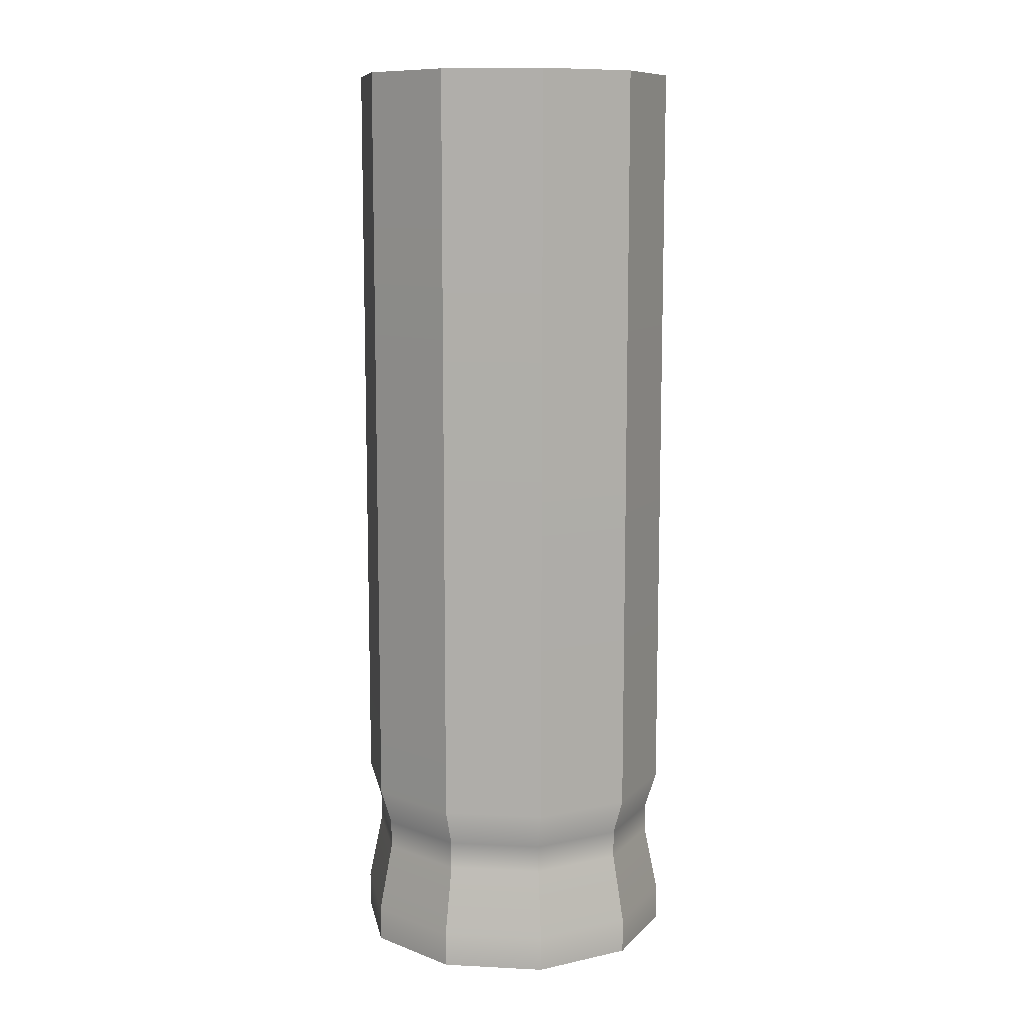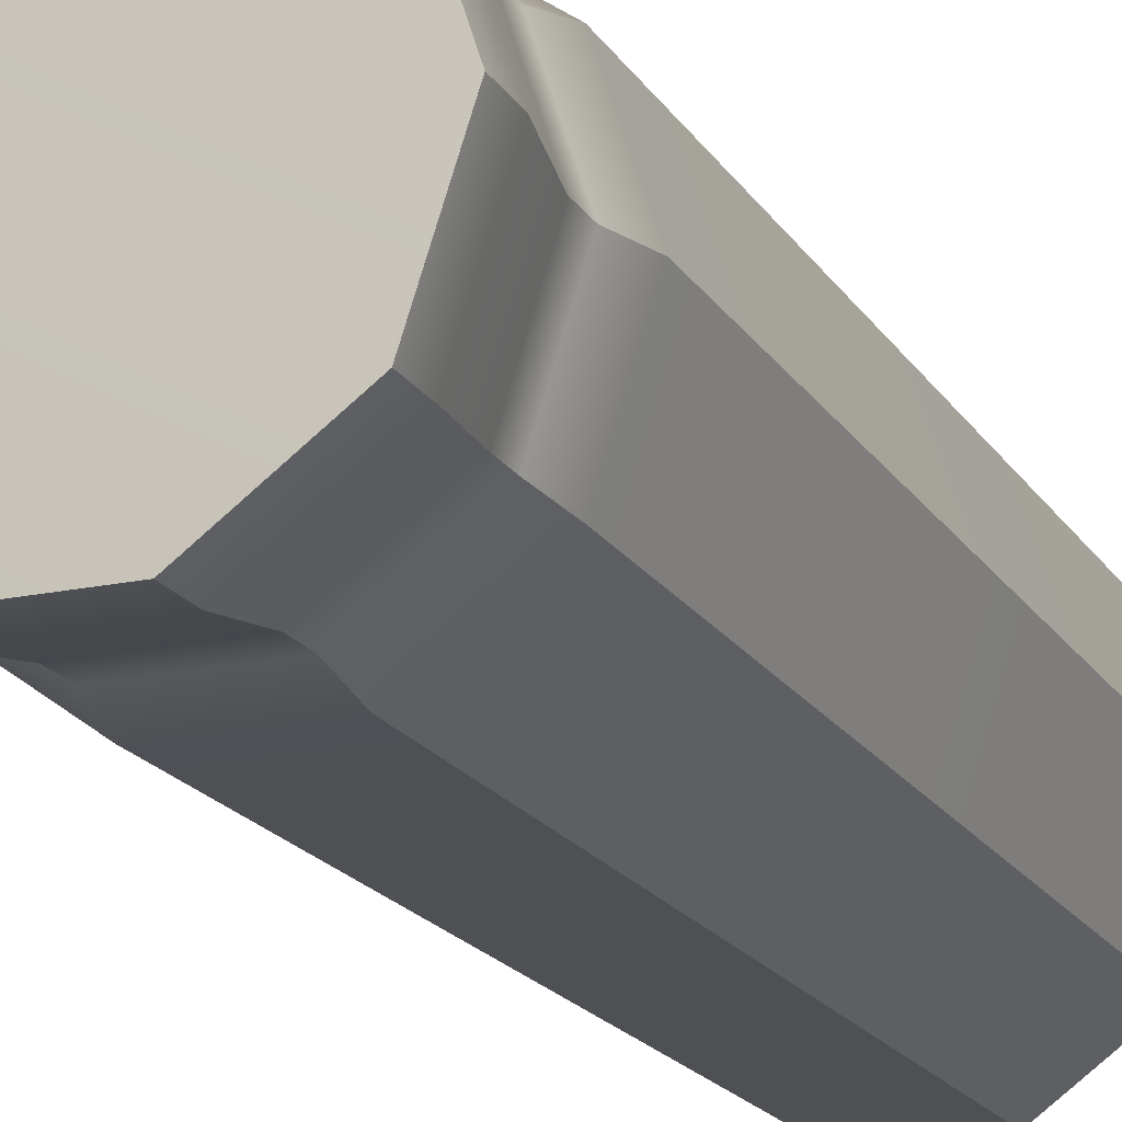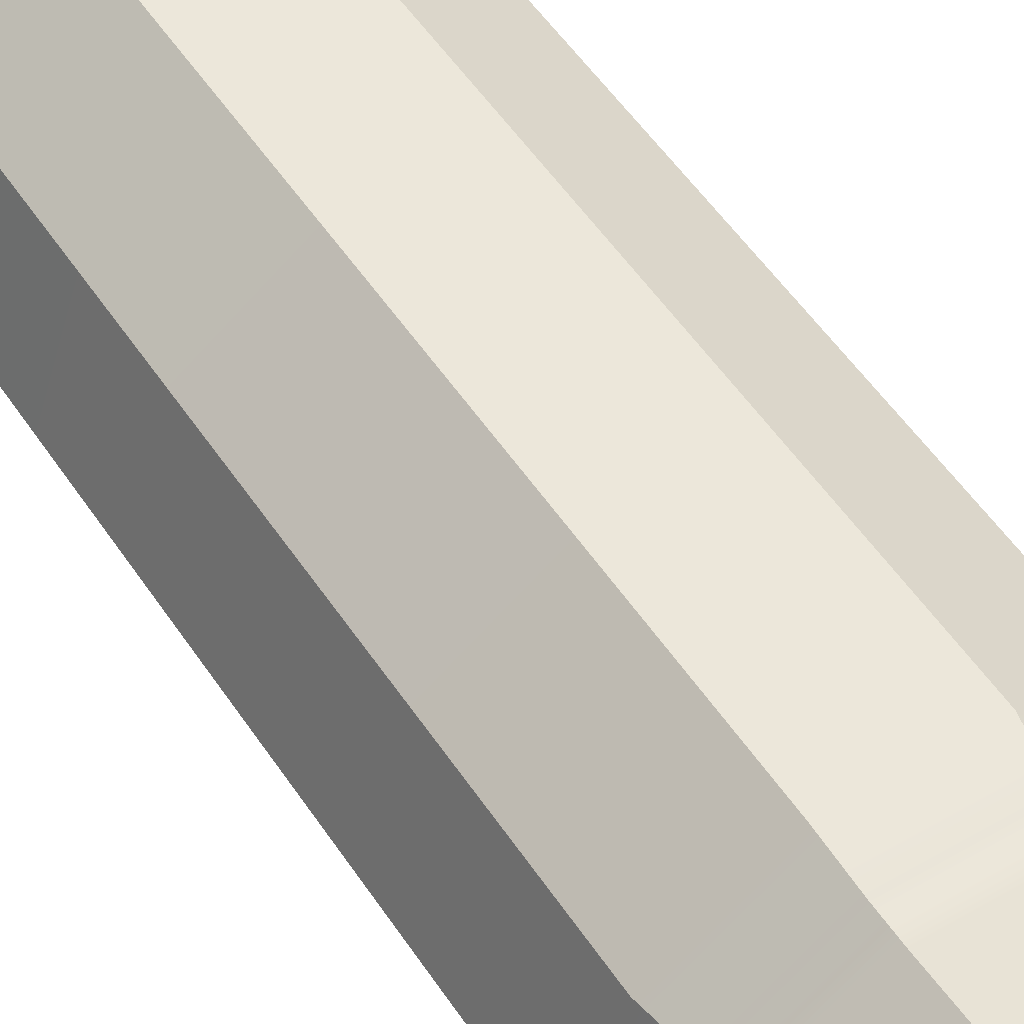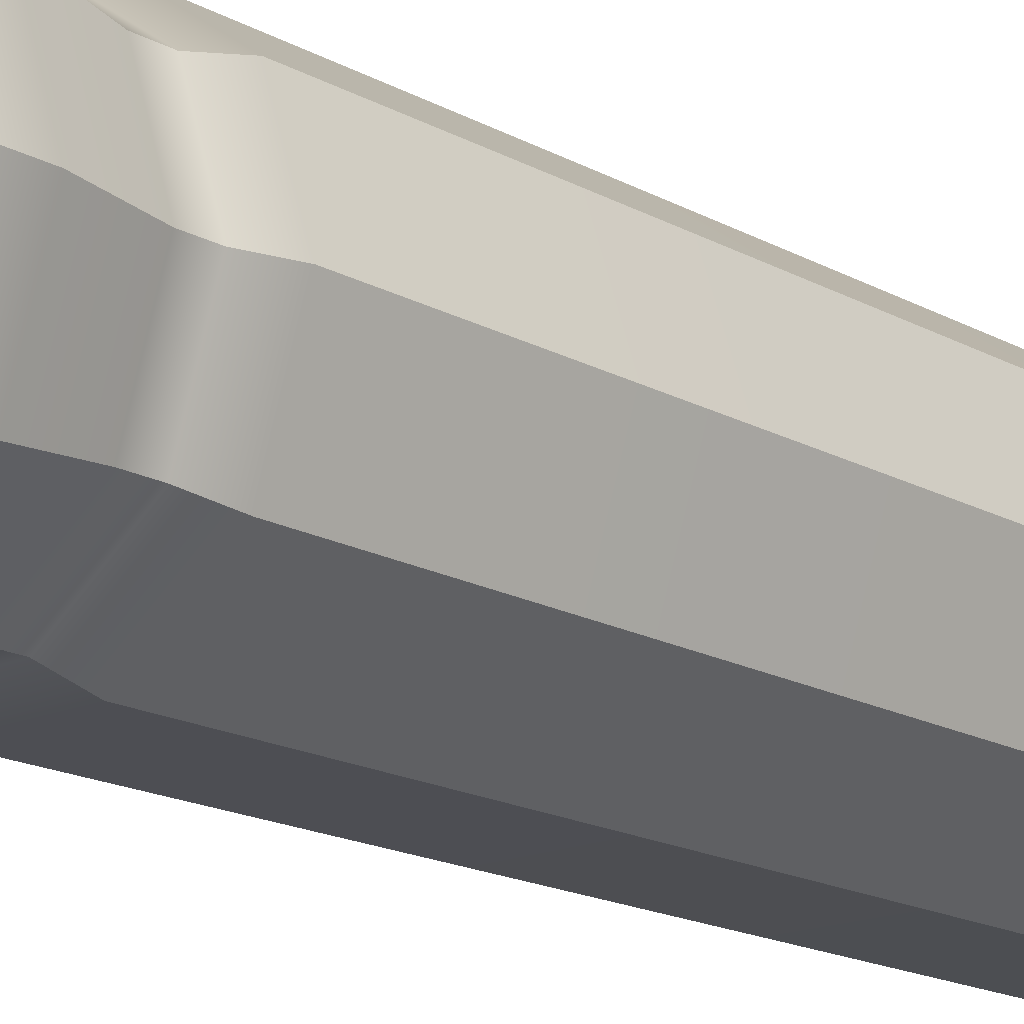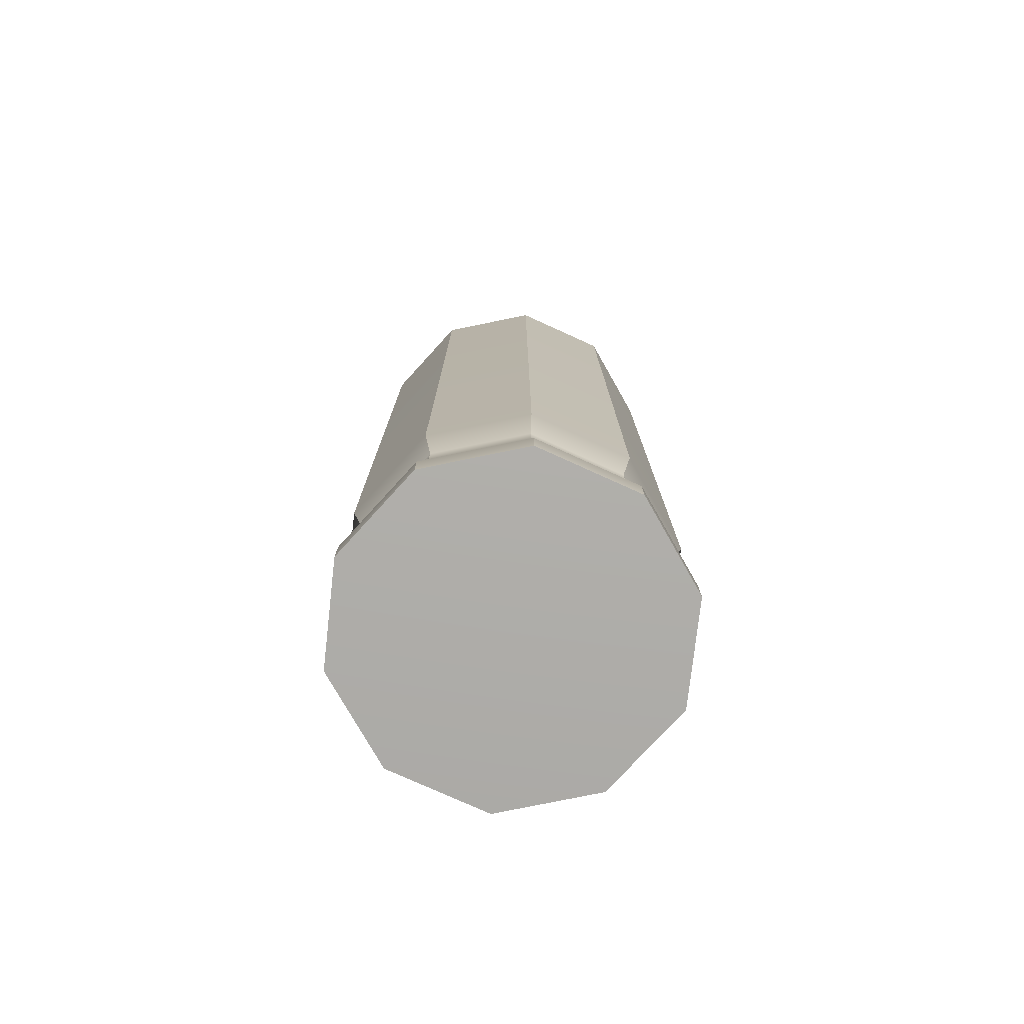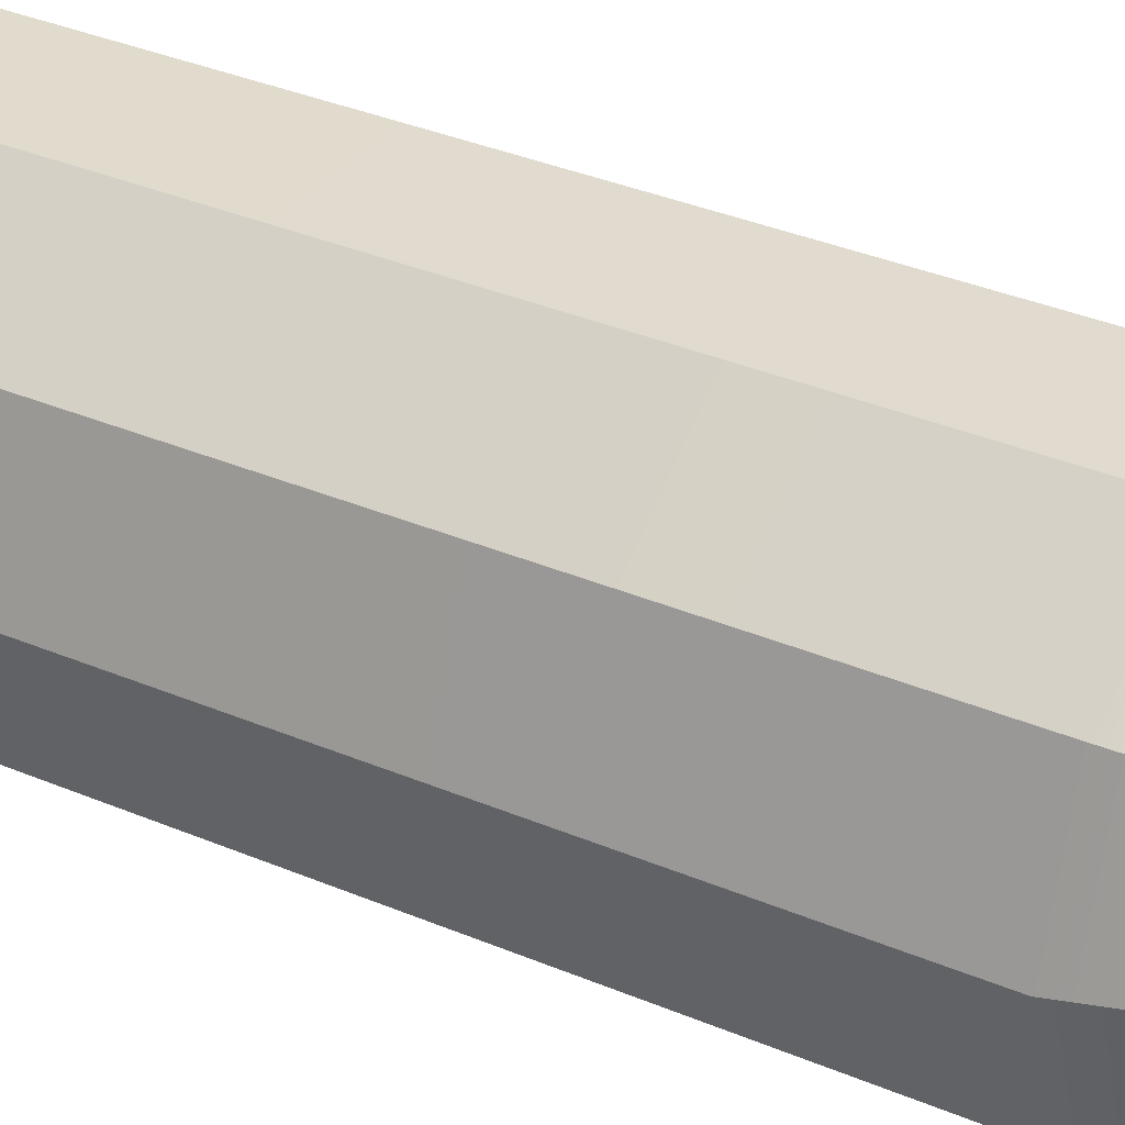
<metadata>
{"format":"obj","ext":"obj","renderer":"f3d","projection":"perspective","resolution":1024,"background":"white","views":[{"elev":10.4,"azim":151.3,"up":"+Y"},{"elev":-18.6,"azim":22.4,"up":"+Z"},{"elev":51.6,"azim":-32.3,"up":"+Z"},{"elev":-16.9,"azim":41.8,"up":"+Z"},{"elev":-77.0,"azim":47.6,"up":"+Y"},{"elev":33.1,"azim":-59.3,"up":"+Z"}]}
</metadata>
<code>
g default
v 0.1865 0.001478 -0.1355
v 0.07124 0.001478 -0.2192
v -0.07124 0.001478 -0.2192
v -0.1865 0.001478 -0.1355
v -0.2305 0.001478 0
v -0.1865 0.001478 0.1355
v -0.07124 0.001478 0.2192
v 0.07124 0.001478 0.2192
v 0.1865 0.001478 0.1355
v 0.2305 0.001478 0
v 0.1835 1.303 -0.1333
v 0.07008 1.303 -0.2157
v -0.07008 1.303 -0.2157
v -0.1835 1.303 -0.1333
v -0.2268 1.303 0
v -0.1835 1.303 0.1333
v -0.07008 1.303 0.2157
v 0.07008 1.303 0.2157
v 0.1835 1.303 0.1333
v 0.2268 1.303 0
v 0 -0.0034 0
v 0.1704 0.1856 -0.1238
v 0.2106 0.1856 0
v 0.1704 0.1856 0.1238
v 0.06509 0.1856 0.2003
v -0.06509 0.1856 0.2003
v -0.1704 0.1856 0.1238
v -0.2106 0.1856 0
v -0.1704 0.1856 -0.1238
v -0.06509 0.1856 -0.2003
v 0.06509 0.1856 -0.2003
v 0.1835 0.2371 -0.1333
v 0.2268 0.2371 0
v 0.1835 0.2371 0.1333
v 0.07008 0.2371 0.2157
v -0.07008 0.2371 0.2157
v -0.1835 0.2371 0.1333
v -0.2268 0.2371 0
v -0.1835 0.2371 -0.1333
v -0.07008 0.2371 -0.2157
v 0.07008 0.2371 -0.2157
v 0.1704 0.1474 -0.1238
v 0.2106 0.1474 0
v 0.1704 0.1474 0.1238
v 0.06509 0.1474 0.2003
v -0.06509 0.1474 0.2003
v -0.1704 0.1474 0.1238
v -0.2106 0.1474 0
v -0.1704 0.1474 -0.1238
v -0.06509 0.1474 -0.2003
v 0.06509 0.1474 -0.2003
v 0.1865 0.05027 -0.1355
v 0.2305 0.05027 0
v 0.1865 0.05027 0.1355
v 0.07124 0.05027 0.2192
v -0.07124 0.05027 0.2192
v -0.1865 0.05027 0.1355
v -0.2305 0.05027 0
v -0.1865 0.05027 -0.1355
v -0.07124 0.05027 -0.2192
v 0.07124 0.05027 -0.2192
v 0.1513 1.303 -0.1099
v 0.0578 1.303 -0.1779
v -0.0578 1.303 -0.1779
v -0.1513 1.303 -0.1099
v -0.1871 1.303 0
v -0.1513 1.303 0.1099
v -0.0578 1.303 0.1779
v 0.0578 1.303 0.1779
v 0.1513 1.303 0.1099
v 0.1871 1.303 0
v 0.1513 0.7634 -0.1099
v 0.0578 0.7634 -0.1779
v 0 0.7634 0
v -0.0578 0.7634 -0.1779
v -0.1513 0.7634 -0.1099
v -0.1871 0.7634 0
v -0.1513 0.7634 0.1099
v -0.0578 0.7634 0.1779
v 0.0578 0.7634 0.1779
v 0.1513 0.7634 0.1099
v 0.1871 0.7634 0
g Rifle_Shell
f 1 2 61 52
f 2 3 60 61
f 3 4 59 60
f 4 5 58 59
f 5 6 57 58
f 6 7 56 57
f 7 8 55 56
f 8 9 54 55
f 9 10 53 54
f 10 1 52 53
f 2 1 21
f 3 2 21
f 4 3 21
f 5 4 21
f 6 5 21
f 7 6 21
f 8 7 21
f 9 8 21
f 10 9 21
f 1 10 21
f 72 73 74
f 73 75 74
f 75 76 74
f 76 77 74
f 77 78 74
f 78 79 74
f 79 80 74
f 80 81 74
f 81 82 74
f 82 72 74
f 23 22 32 33
f 24 23 33 34
f 25 24 34 35
f 26 25 35 36
f 27 26 36 37
f 28 27 37 38
f 29 28 38 39
f 30 29 39 40
f 31 30 40 41
f 22 31 41 32
f 33 32 11 20
f 34 33 20 19
f 35 34 19 18
f 36 35 18 17
f 37 36 17 16
f 38 37 16 15
f 39 38 15 14
f 40 39 14 13
f 41 40 13 12
f 32 41 12 11
f 43 42 22 23
f 44 43 23 24
f 45 44 24 25
f 46 45 25 26
f 47 46 26 27
f 48 47 27 28
f 49 48 28 29
f 50 49 29 30
f 51 50 30 31
f 42 51 31 22
f 53 52 42 43
f 54 53 43 44
f 55 54 44 45
f 56 55 45 46
f 57 56 46 47
f 58 57 47 48
f 59 58 48 49
f 60 59 49 50
f 61 60 50 51
f 52 61 51 42
f 11 12 63 62
f 12 13 64 63
f 13 14 65 64
f 14 15 66 65
f 15 16 67 66
f 16 17 68 67
f 17 18 69 68
f 18 19 70 69
f 19 20 71 70
f 20 11 62 71
f 62 63 73 72
f 63 64 75 73
f 64 65 76 75
f 65 66 77 76
f 66 67 78 77
f 67 68 79 78
f 68 69 80 79
f 69 70 81 80
f 70 71 82 81
f 71 62 72 82

</code>
